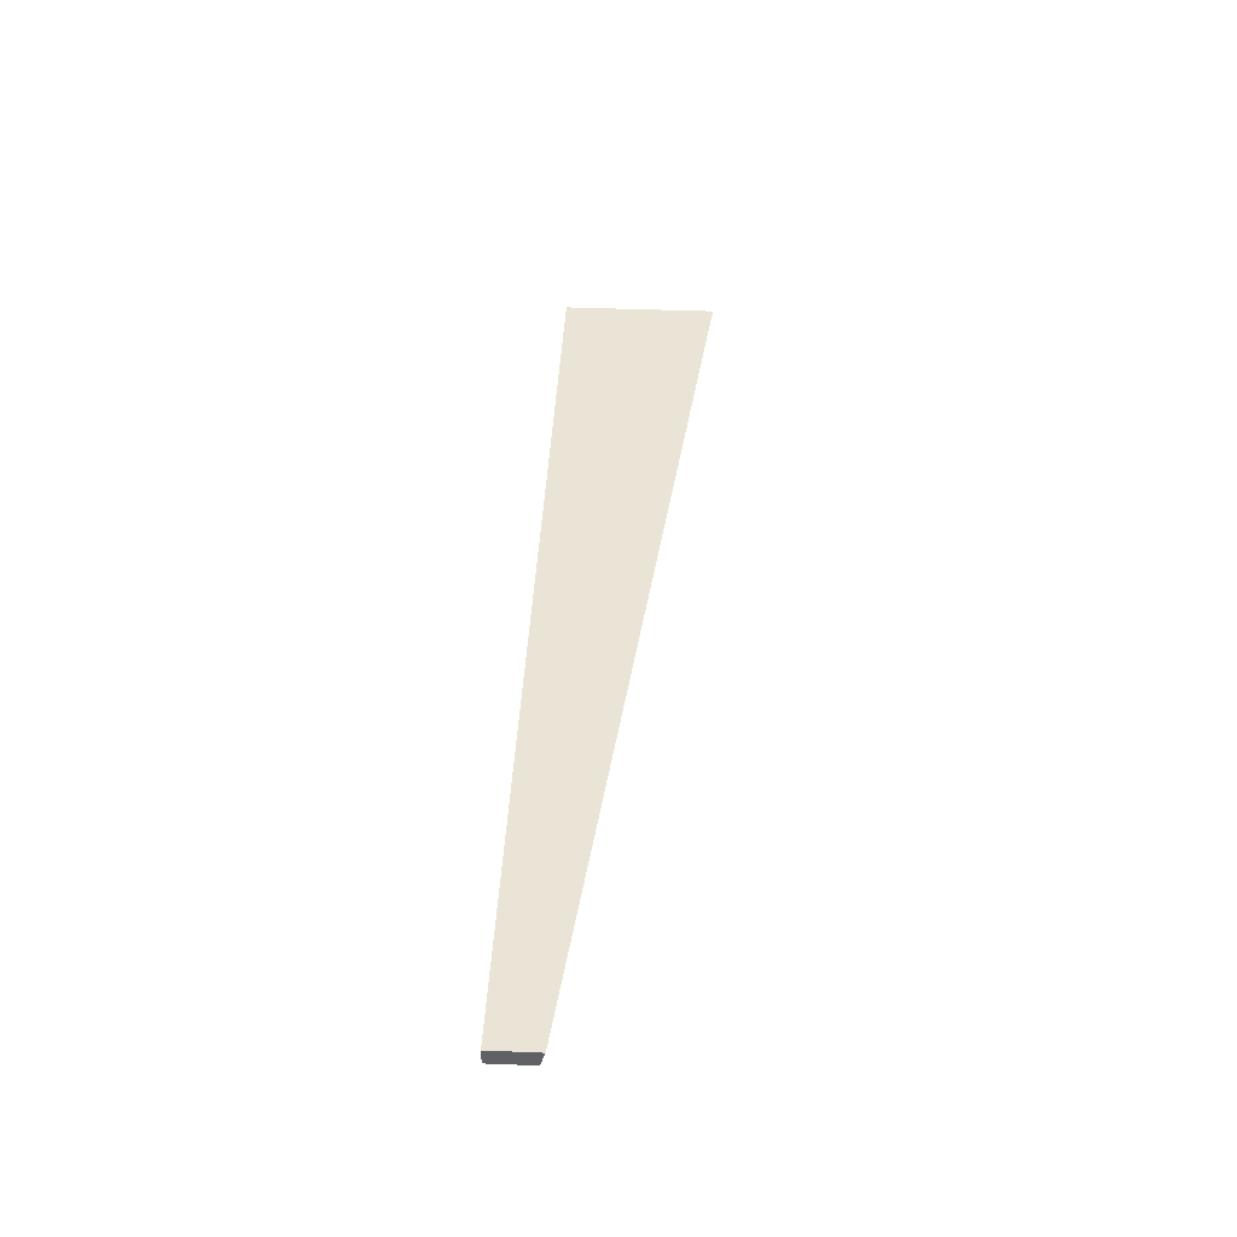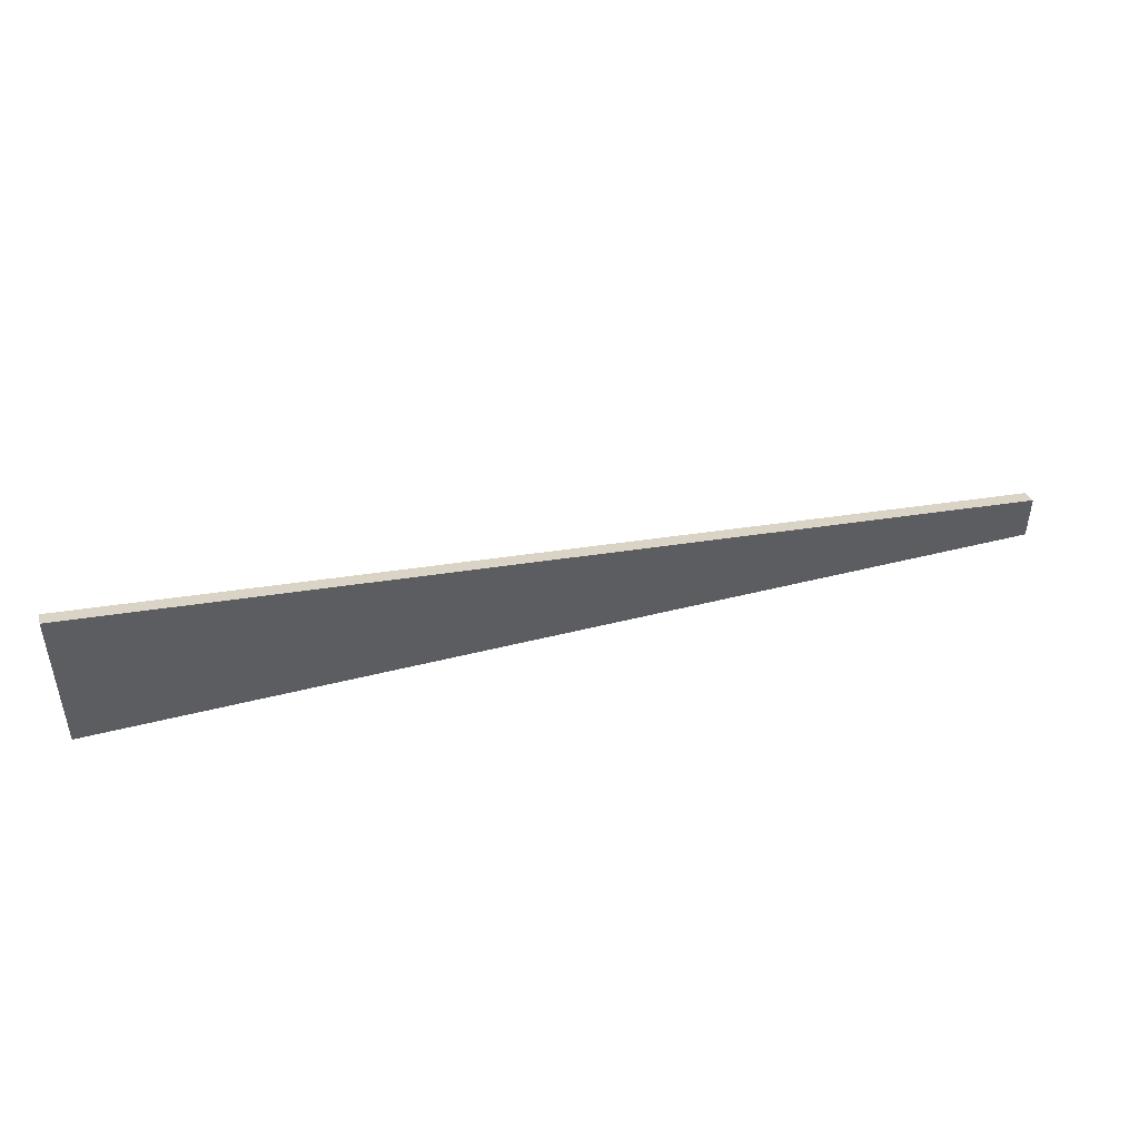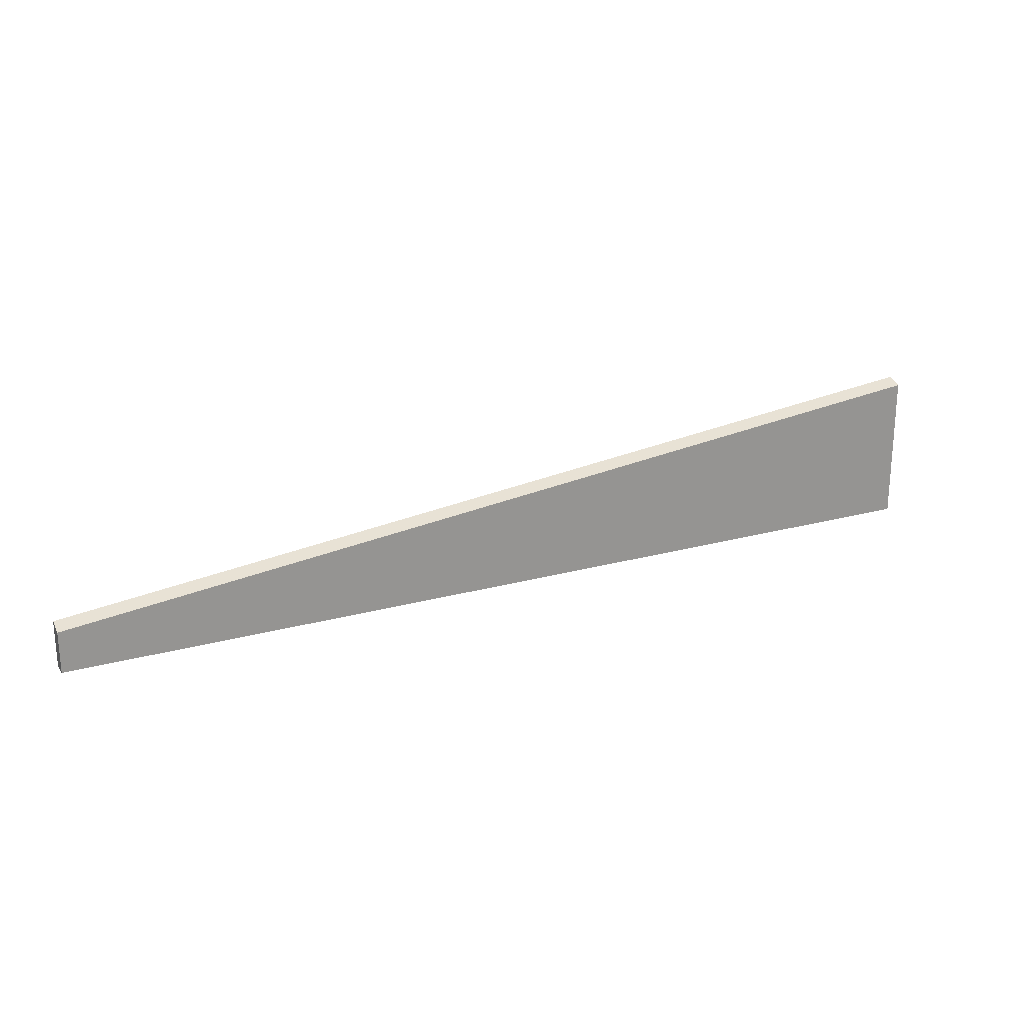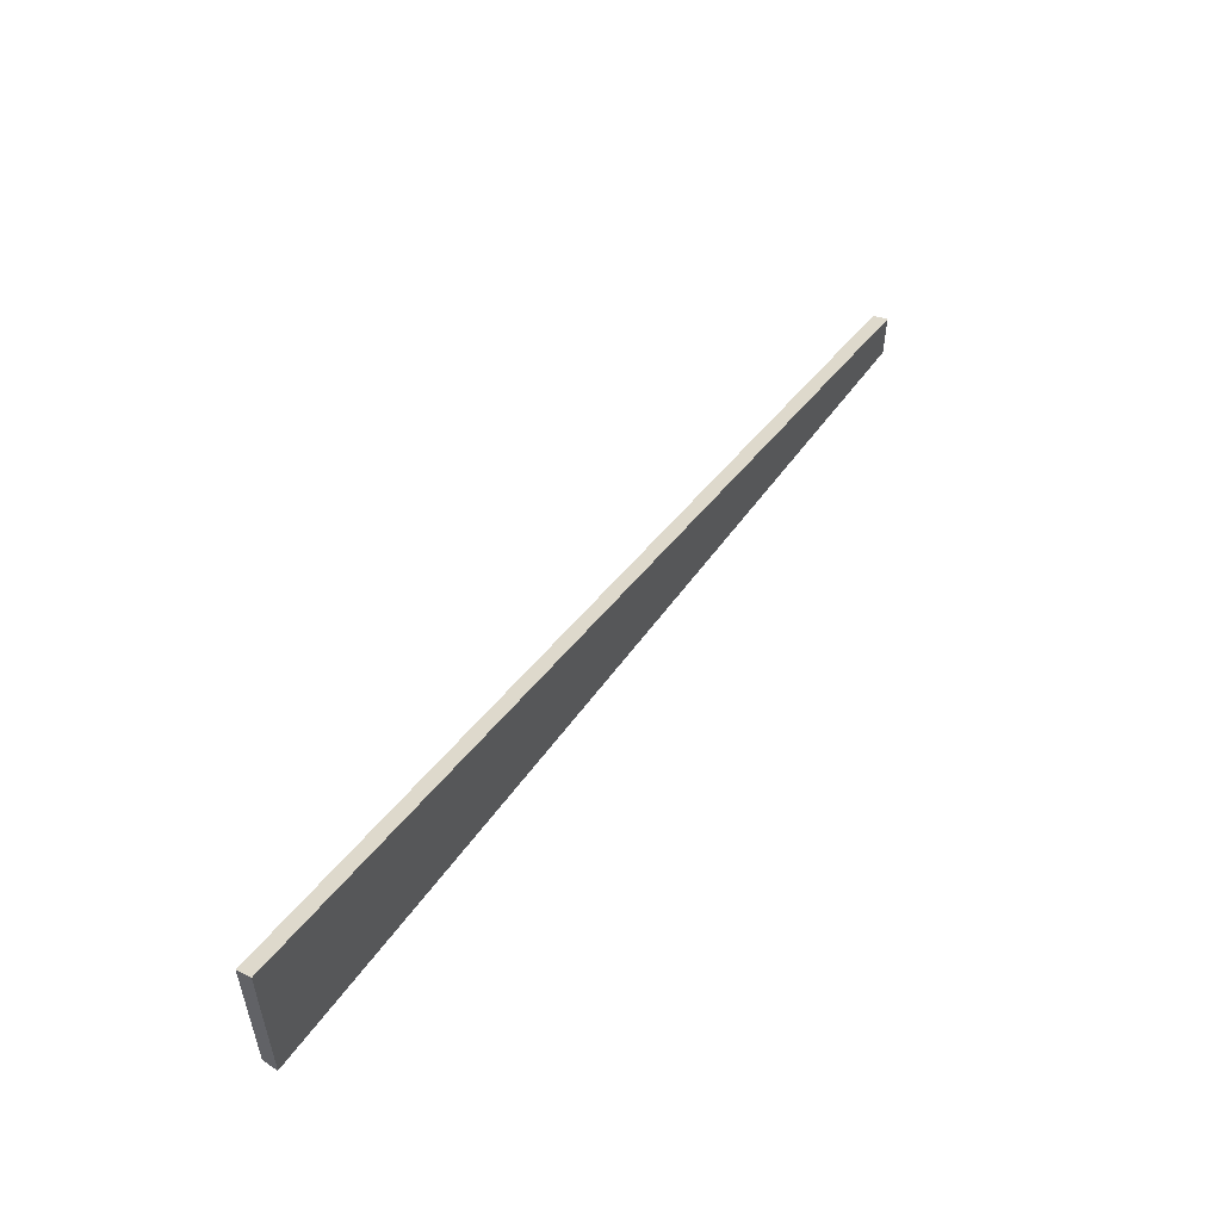
<metadata>
{"format":"obj","ext":"obj","renderer":"f3d","projection":"perspective","resolution":1024,"background":"white","views":[{"elev":42.7,"azim":-87.3,"up":"+Y"},{"elev":45.6,"azim":163.7,"up":"+Z"},{"elev":22.8,"azim":-25.1,"up":"+Z"},{"elev":52.6,"azim":124.4,"up":"+Z"}]}
</metadata>
<code>
g Device_Prop_Box_009_v_003
v 0.6106 -0.0128 -0.08548
v 0.6106 -0.008224 0.1525
v 0.6106 -0.0128 0.1512
v 0.6106 -0.0128 -0.08548
v 0.6106 0.0126 0.1587
v 0.6106 -0.008224 0.1525
v 0.6106 0.0126 0.1587
v 0.6106 -0.0128 -0.08548
v 0.6106 0.0126 -0.08548
v -0.8825 -0.0128 -0.08548
v 0.3736 -0.0128 0.1242
v -0.8825 -0.0128 -0.01871
v 0.6106 -0.0128 -0.08548
v 0.6106 -0.0128 0.1512
v 0.6106 0.0126 -0.08548
v -0.8825 -0.0128 -0.08548
v -0.8825 0.0126 -0.08548
v 0.6106 -0.0128 -0.08548
v -0.8825 0.0126 -0.08548
v -0.8825 0.01118 -0.01163
v -0.8825 0.0126 -0.01121
v -0.8825 -0.0128 -0.01871
v -0.8825 -0.0128 -0.08548
v -0.8825 0.0126 -0.08548
v 0.6106 0.0126 0.1587
v 0.6106 0.0126 -0.08548
v -0.7862 0.0126 -0.0002486
v -0.8825 0.0126 -0.01121
v 0.3736 -0.0128 0.1242
v -0.8825 0.01118 -0.01163
v -0.8825 -0.0128 -0.01871
v 0.6106 -0.008224 0.1525
v 0.6106 -0.0128 0.1512
v -0.7862 0.0126 -0.0002486
v -0.8825 0.0126 -0.01121
v 0.6106 0.0126 0.1587
g Device_Prop_Box_009_v_003_0
f 3 2 1
f 6 5 4
f 9 8 7
f 12 11 10
f 13 10 11
f 13 11 14
f 17 16 15
f 18 15 16
f 21 20 19
f 20 22 19
f 23 19 22
f 26 25 24
f 27 24 25
f 24 27 28
f 31 30 29
f 30 32 29
f 32 33 29
f 34 32 30
f 35 34 30
f 36 32 34

</code>
